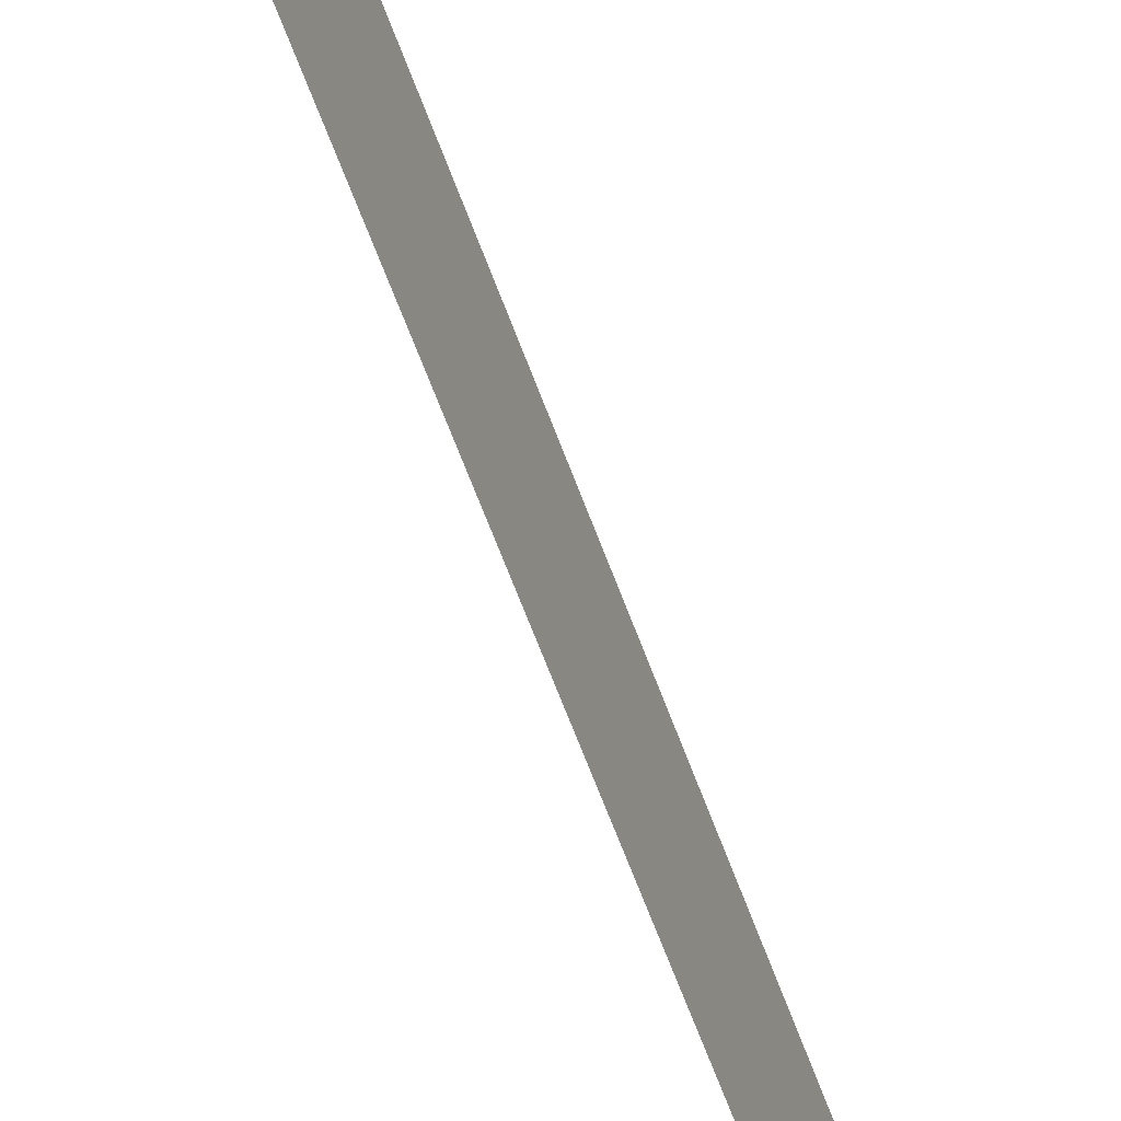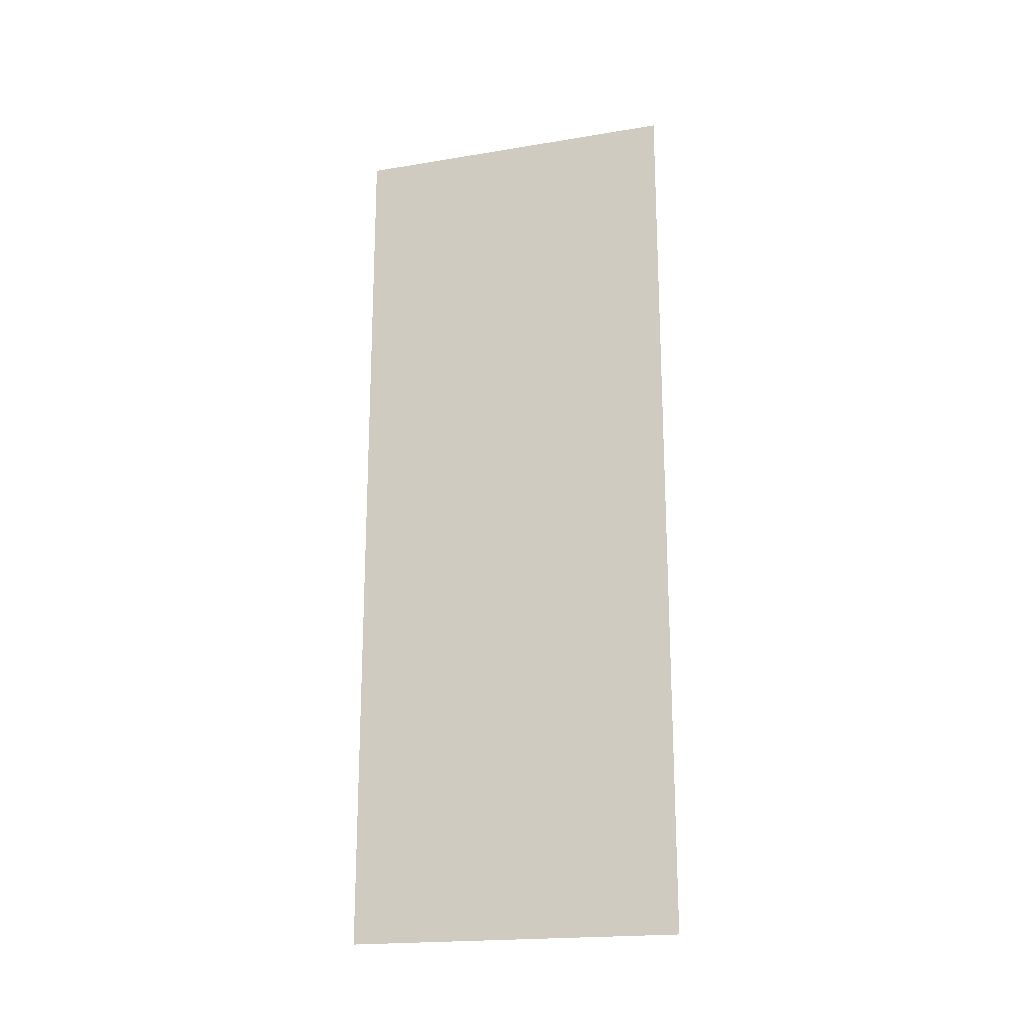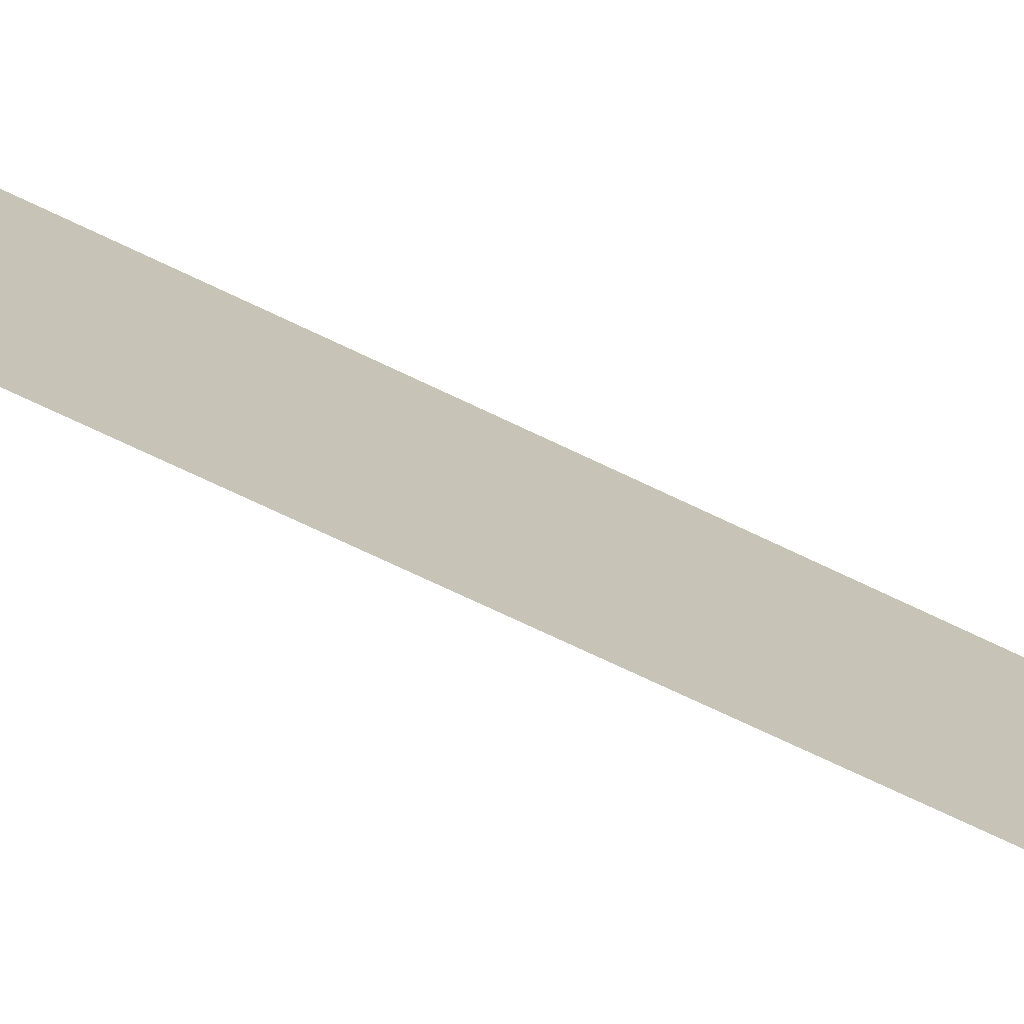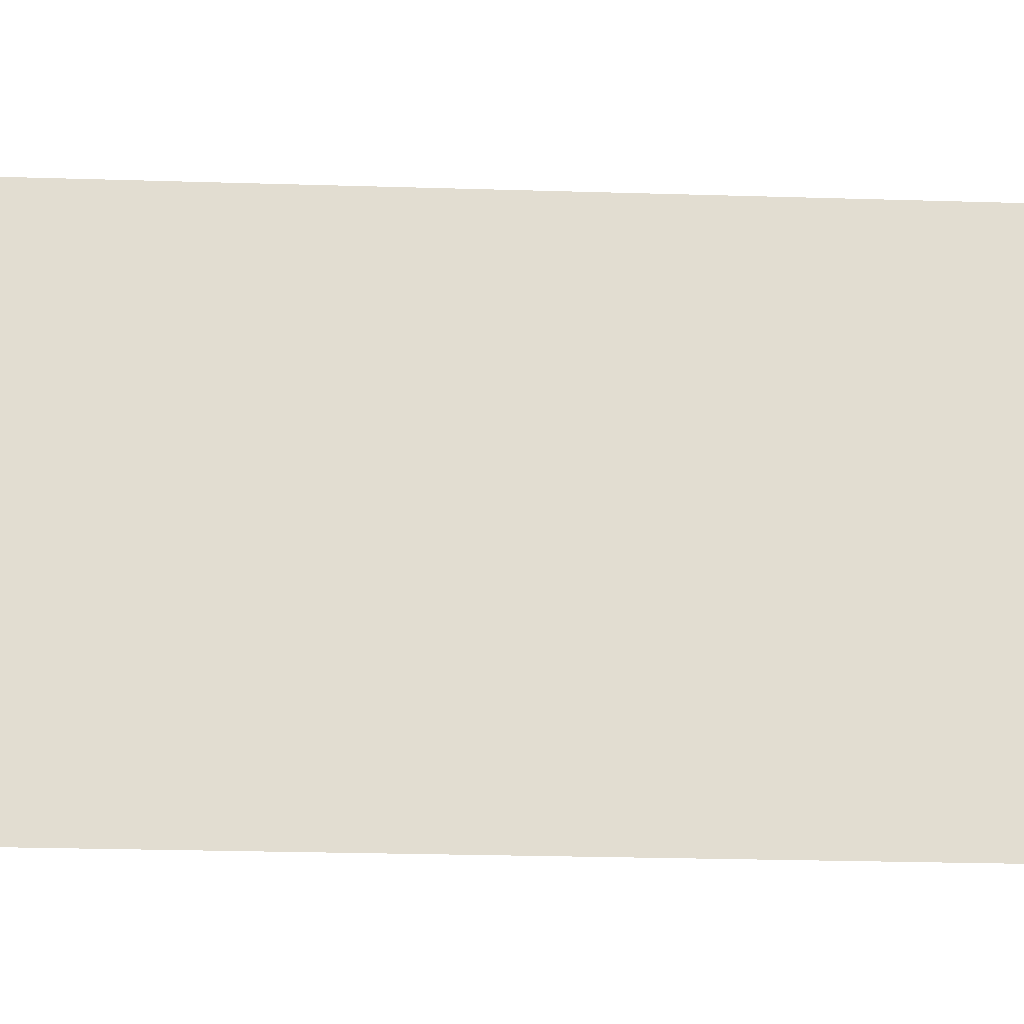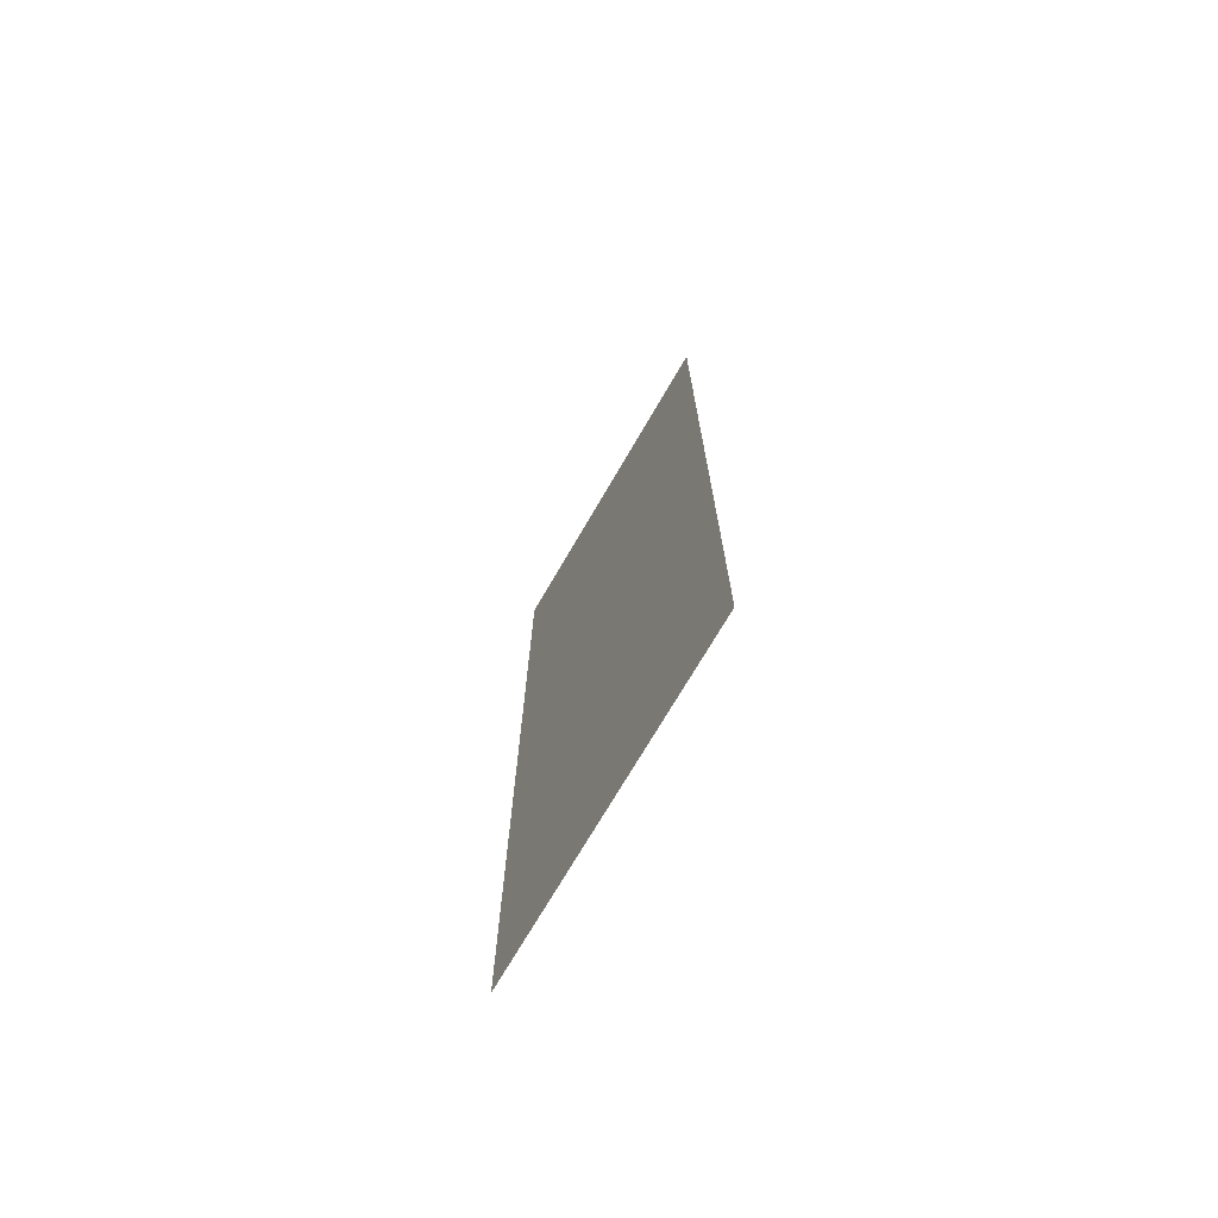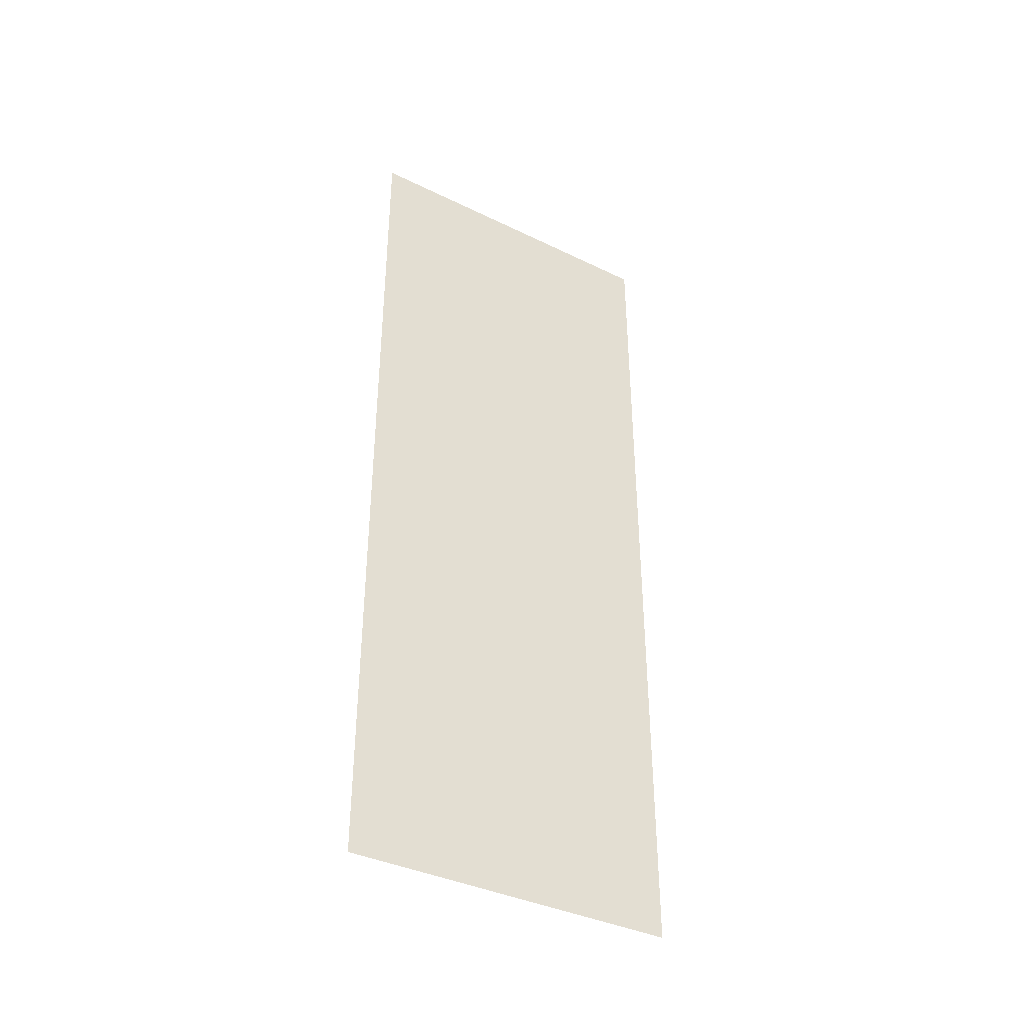
<metadata>
{"format":"obj","ext":"obj","renderer":"f3d","projection":"perspective","resolution":1024,"background":"white","views":[{"elev":-71.1,"azim":21.1,"up":"+Y"},{"elev":-19.6,"azim":107.1,"up":"+Z"},{"elev":-74.2,"azim":-115.3,"up":"+Y"},{"elev":-20.8,"azim":86.6,"up":"+Y"},{"elev":-72.2,"azim":149.8,"up":"+Z"},{"elev":-38.4,"azim":58.5,"up":"+Z"}]}
</metadata>
<code>
v 4944 409.6 -2611
v 4944 409.6 -2509
v 4944 448 -2509
v 4944 409.6 -2611
v 4944 448 -2509
v 4944 448 -2611
f 1 2 3
f 4 5 6

</code>
